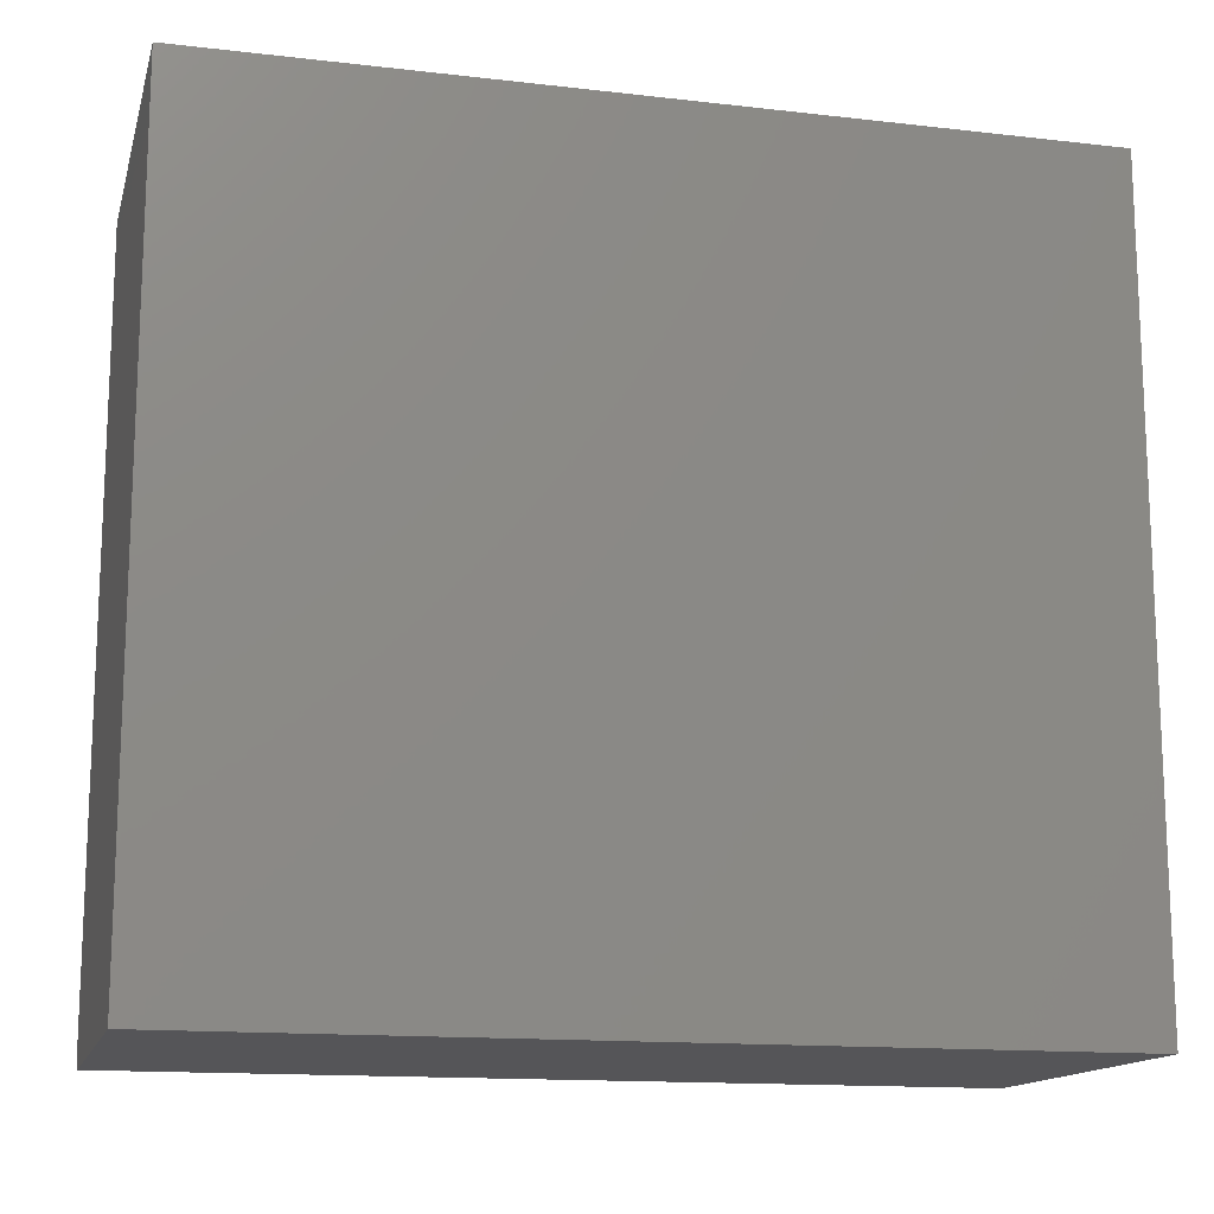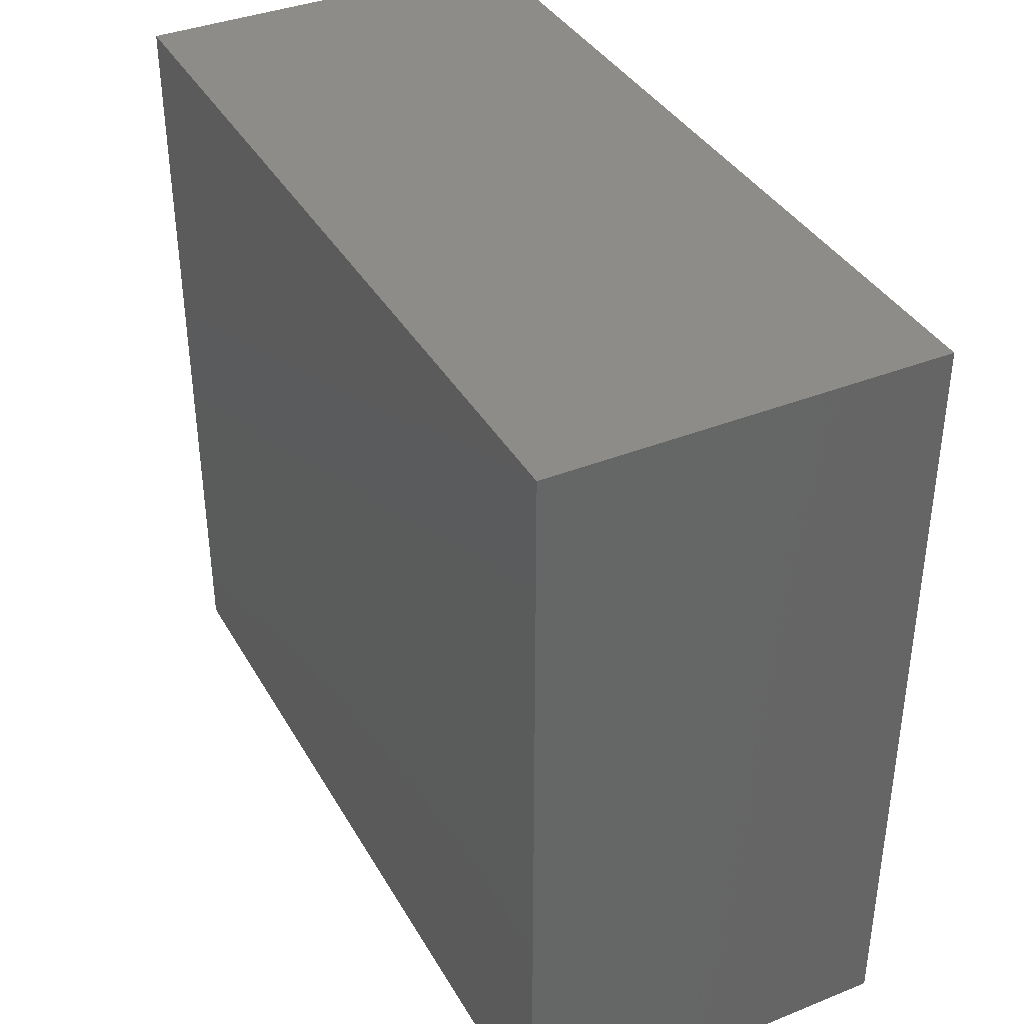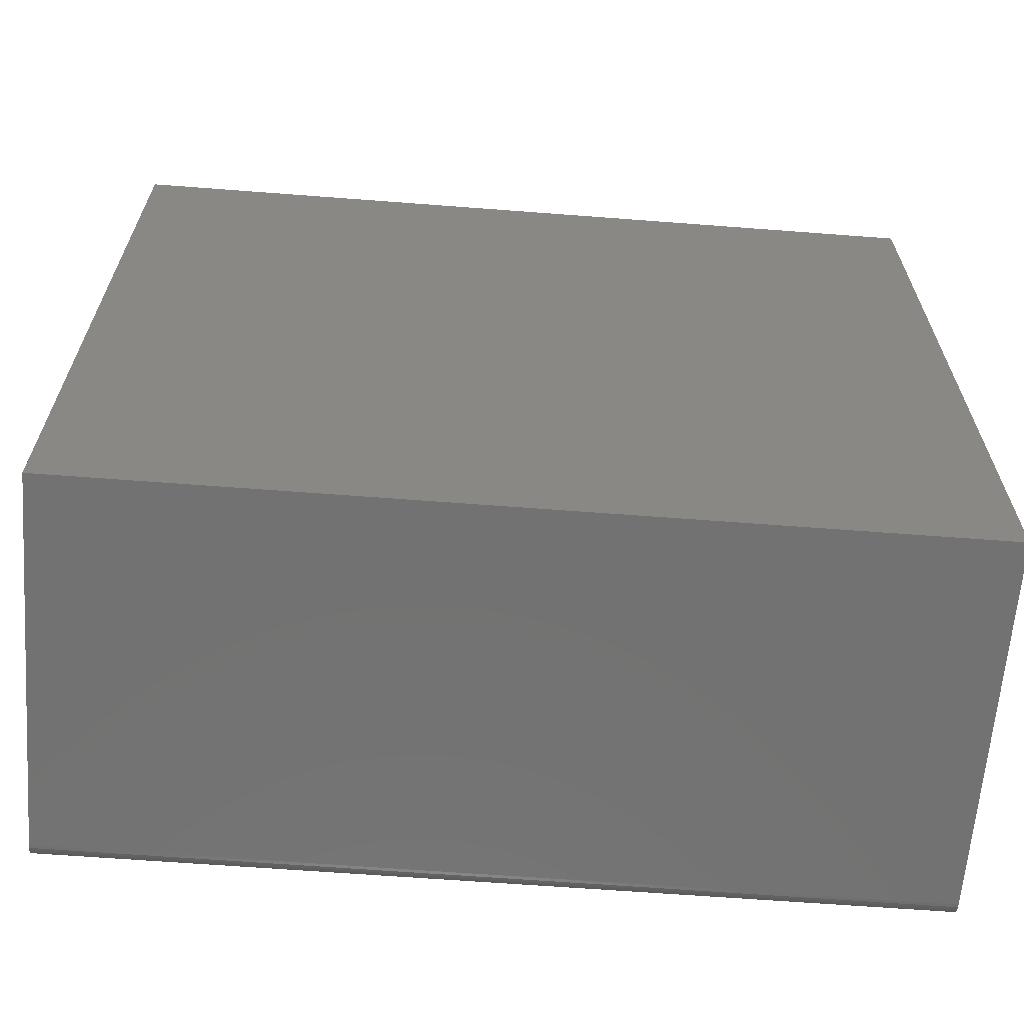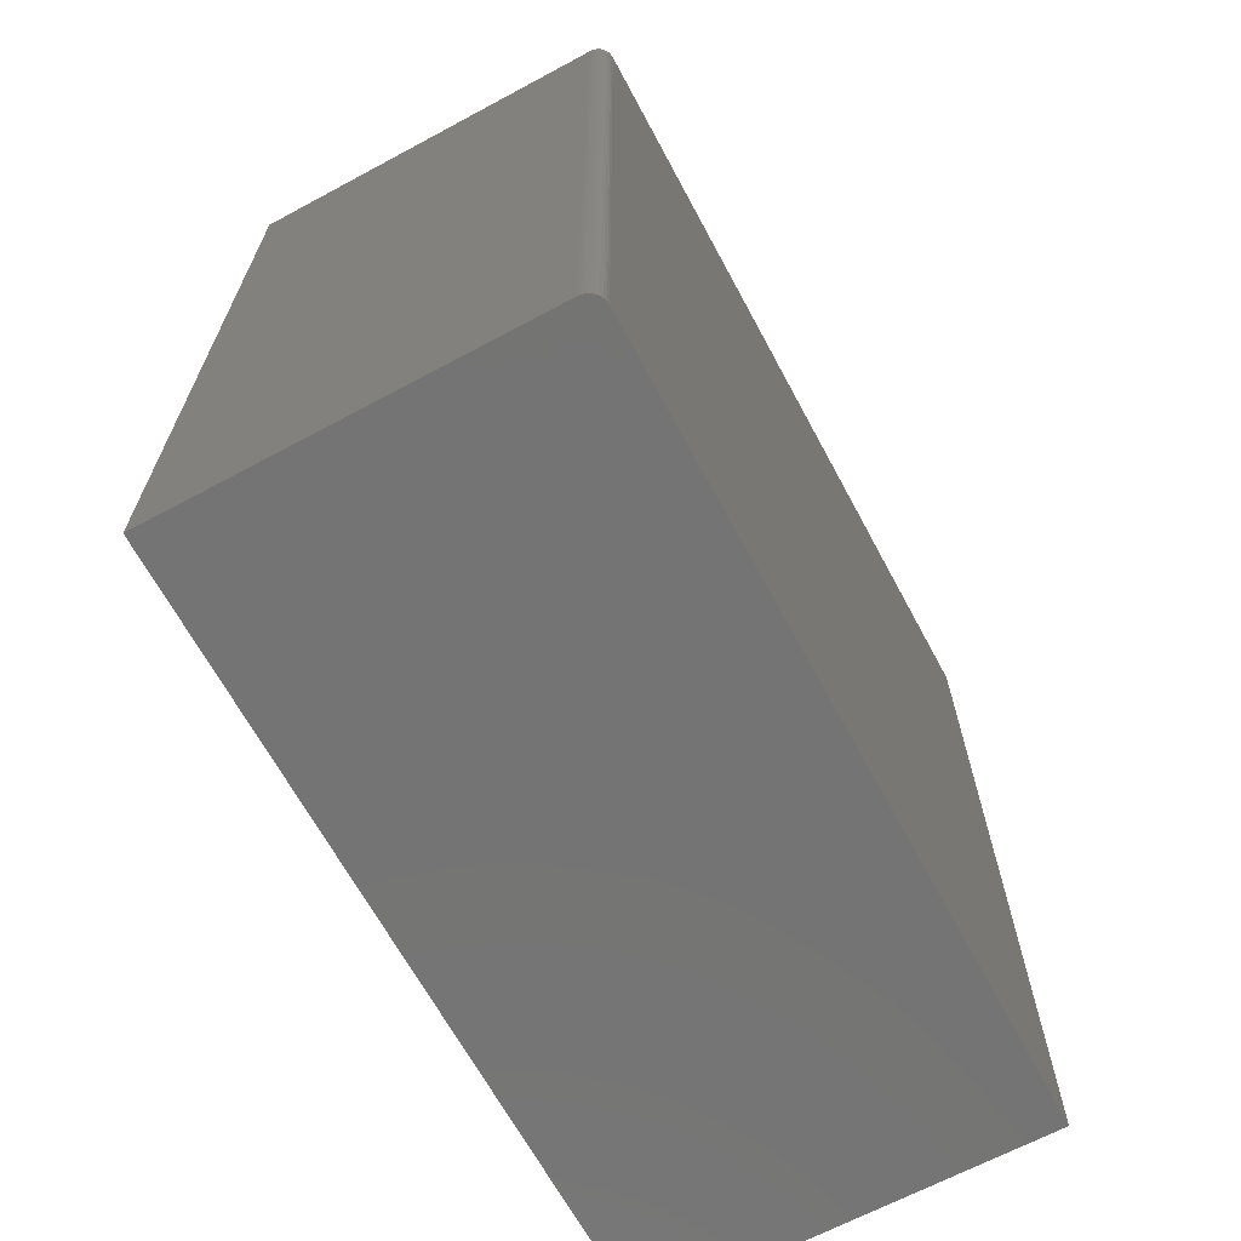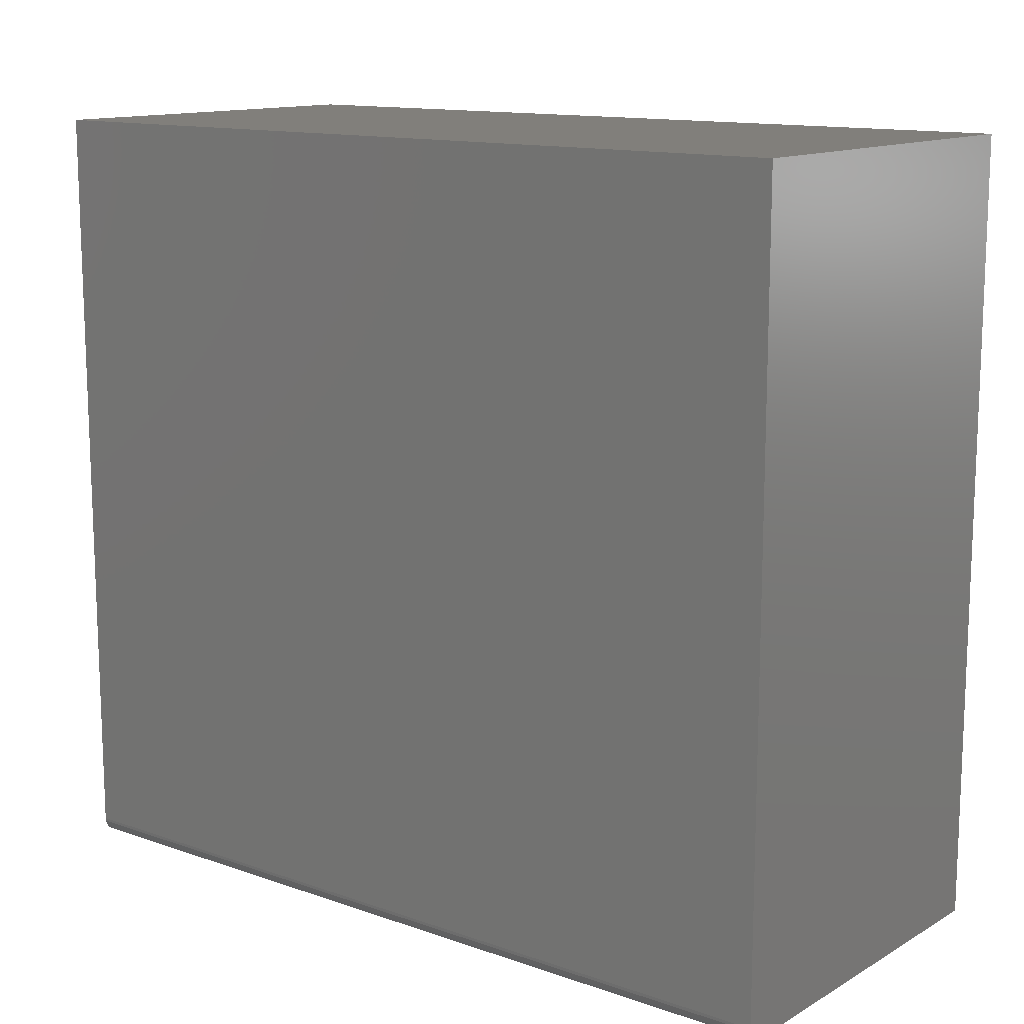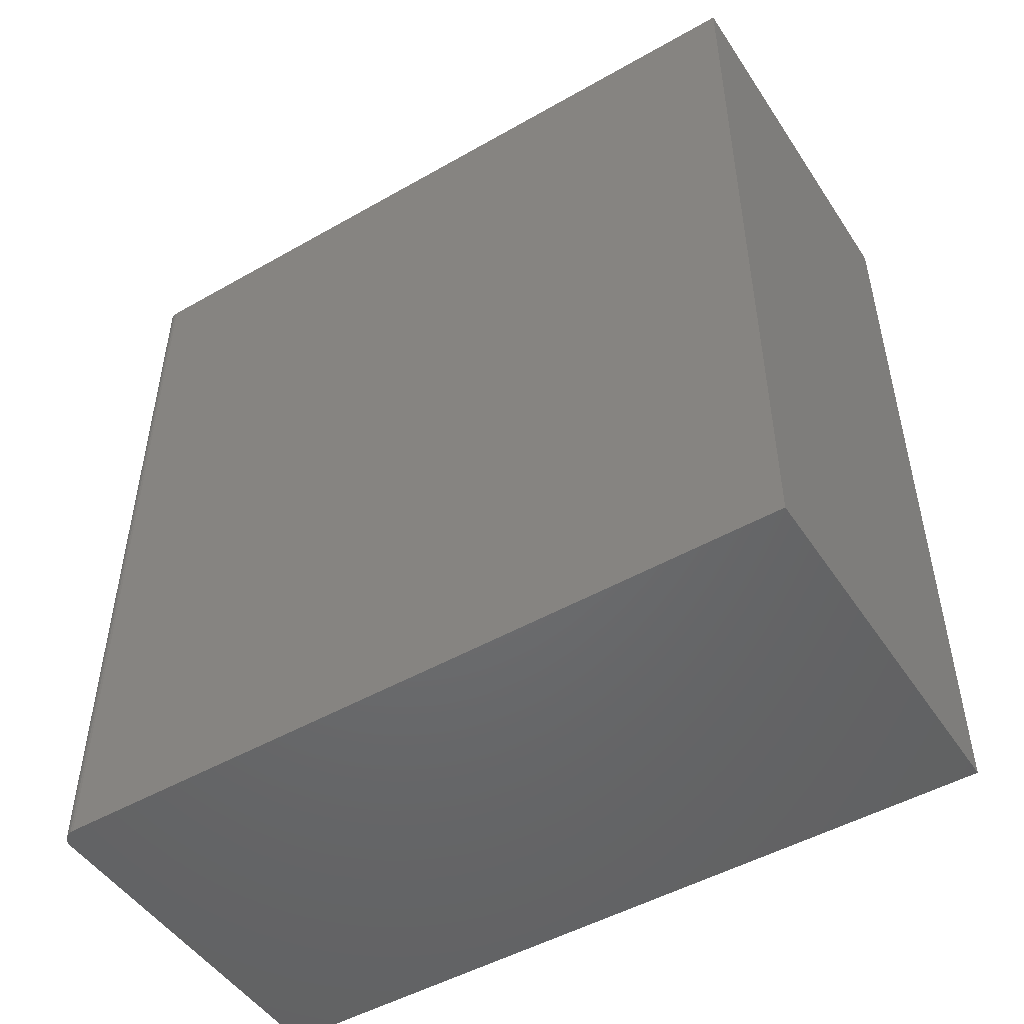
<metadata>
{"format":"stl","ext":"stl","renderer":"f3d","projection":"perspective","resolution":1024,"background":"white","views":[{"elev":-14.4,"azim":75.9,"up":"+Z"},{"elev":37.9,"azim":-26.9,"up":"+Z"},{"elev":-64.2,"azim":85.6,"up":"+Z"},{"elev":-66.4,"azim":-151.7,"up":"+Y"},{"elev":13.1,"azim":-51.7,"up":"+Z"},{"elev":-49.0,"azim":-57.7,"up":"+Y"}]}
</metadata>
<code>
# stl→obj: 24 verts, 44 faces
v -0.1737 -0.4114 0
v -0.1737 0.3988 0
v 0.1815 -0.4114 0
v 0.1815 0.3988 0
v -0.1893 0.3988 0.75
v -0.1893 0.3988 0.01562
v -0.1893 -0.4114 0.75
v -0.1893 -0.4114 0.01562
v -0.1767 0.3988 0.0003002
v -0.1797 0.3988 0.001189
v 0.1815 0.3988 0.75
v -0.1881 0.3988 0.009646
v -0.189 0.3988 0.01258
v -0.1824 0.3988 0.002633
v -0.1847 0.3988 0.004576
v -0.1867 0.3988 0.006944
v -0.1881 -0.4114 0.009646
v 0.1815 -0.4114 0.75
v -0.189 -0.4114 0.01258
v -0.1767 -0.4114 0.0003002
v -0.1867 -0.4114 0.006944
v -0.1847 -0.4114 0.004576
v -0.1824 -0.4114 0.002633
v -0.1797 -0.4114 0.001189
f 1 2 3
f 3 2 4
f 5 6 7
f 7 6 8
f 2 9 10
f 11 4 12
f 11 12 13
f 11 13 6
f 11 6 5
f 4 2 10
f 4 10 14
f 4 14 15
f 4 15 16
f 4 16 12
f 1 3 17
f 18 7 8
f 18 8 19
f 18 19 17
f 18 17 3
f 20 1 17
f 20 17 21
f 20 21 22
f 20 22 23
f 20 23 24
f 2 1 9
f 9 1 20
f 9 20 10
f 10 20 24
f 10 24 14
f 14 24 23
f 14 23 15
f 15 23 22
f 15 22 16
f 16 22 21
f 16 21 12
f 12 21 17
f 12 17 13
f 13 17 19
f 13 19 6
f 6 19 8
f 7 18 5
f 5 18 11
f 18 3 11
f 11 3 4

</code>
